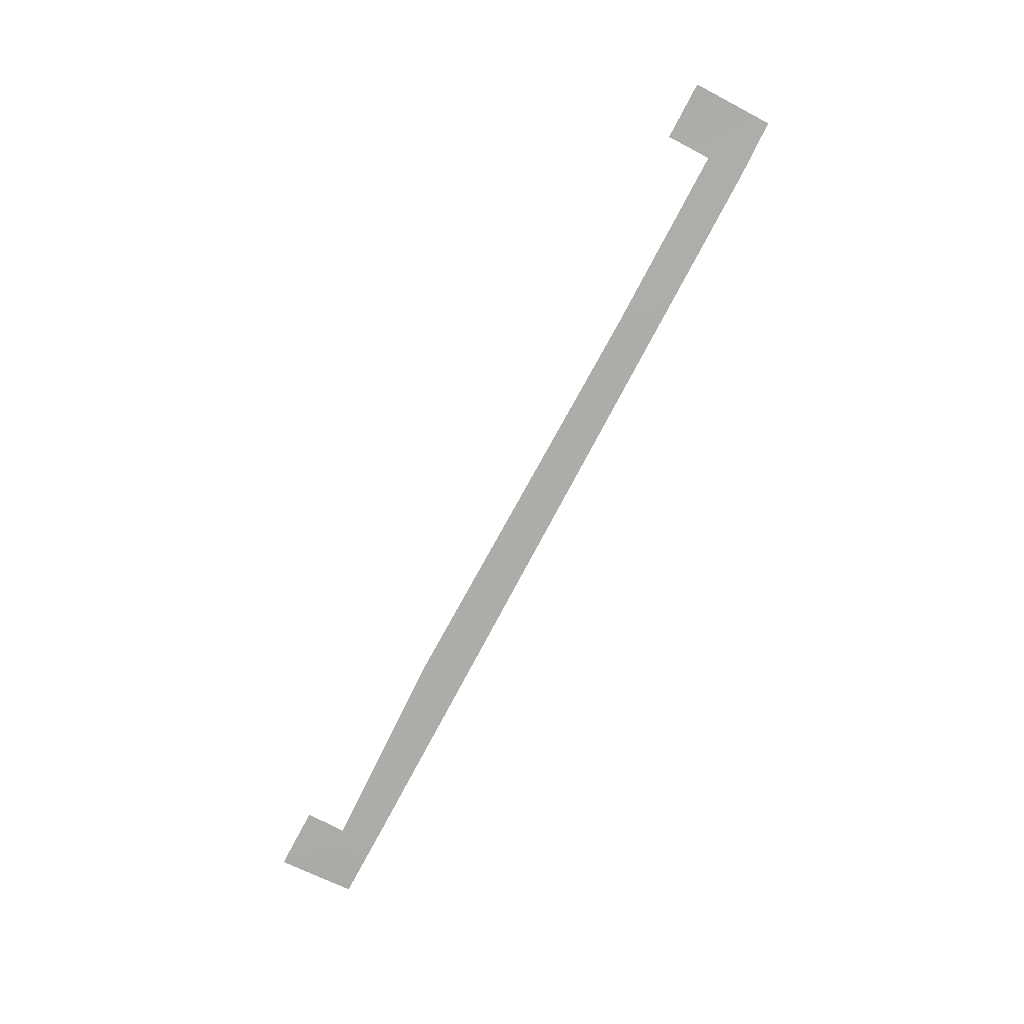
<metadata>
{"format":"obj","ext":"obj","renderer":"f3d","projection":"perspective","resolution":1024,"background":"white","views":[{"elev":-76.0,"azim":-117.8,"up":"+Z"}]}
</metadata>
<code>
g wuy01
v -18.2 1.479 0.08301
v -32.97 1.479 0.08301
v -33.01 -1.479 -0.08228
v -17.27 -1.479 -0.08228
v 15.27 2.007 0.08301
v 16.2 -1.479 -0.08228
v 36.78 -1.48 0.08301
v 32.06 1.479 0.08301
v 31.73 -1.479 -0.08228
v 37.15 4.699 0.1829
v 32.06 4.699 0.1829
v -37.52 -1.378 0.08301
v -32.97 5.018 0.1829
v -37.52 5.018 0.1829
f 3 1 2
f 1 3 4
f 4 5 1
f 5 4 6
f 9 7 8
f 8 6 9
f 6 8 5
f 8 10 11
f 10 8 7
f 3 2 12
f 12 13 14
f 13 12 2

</code>
